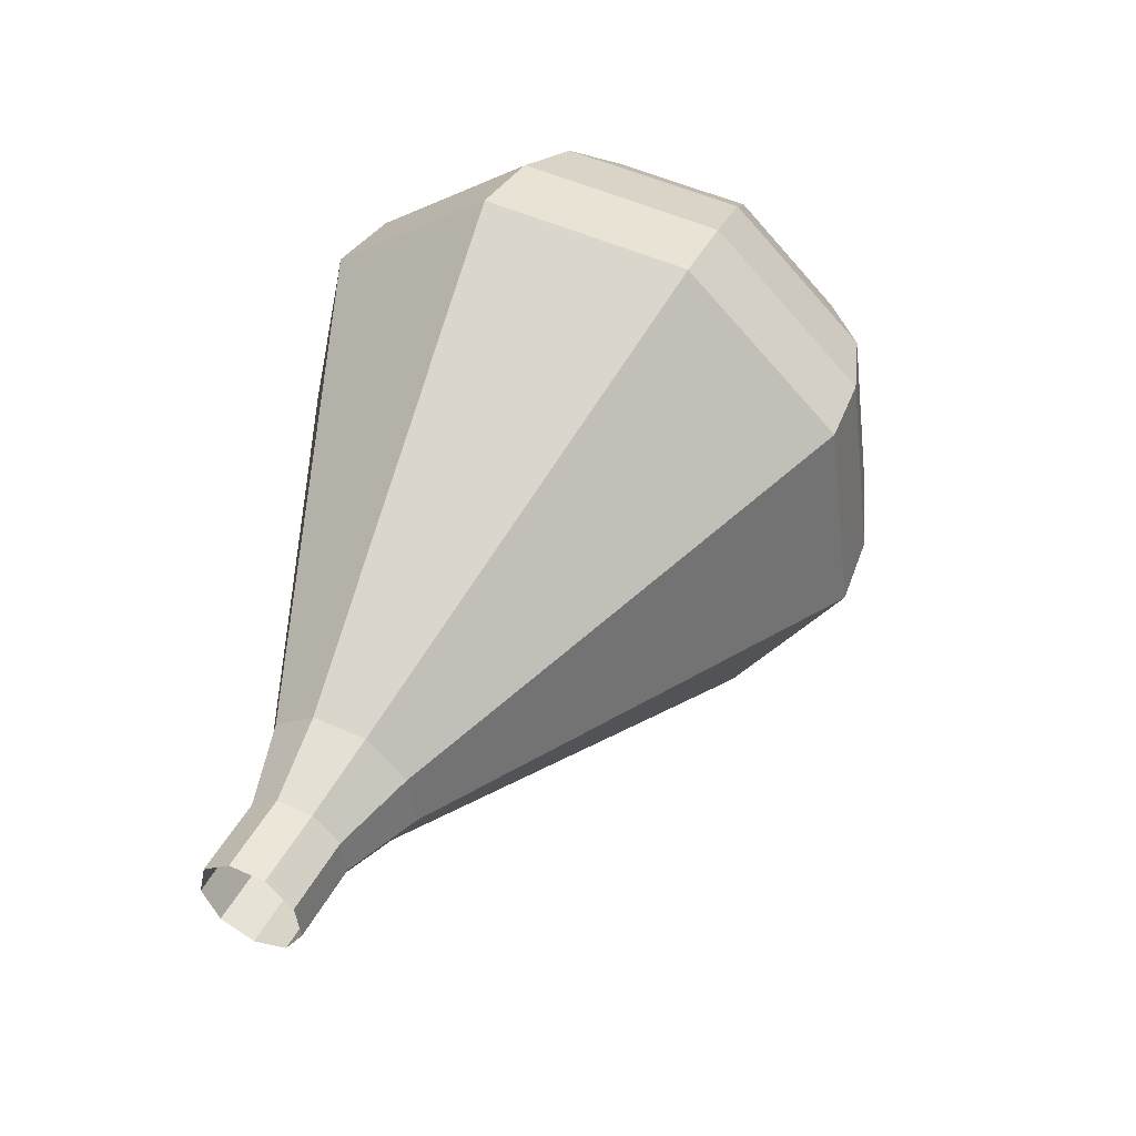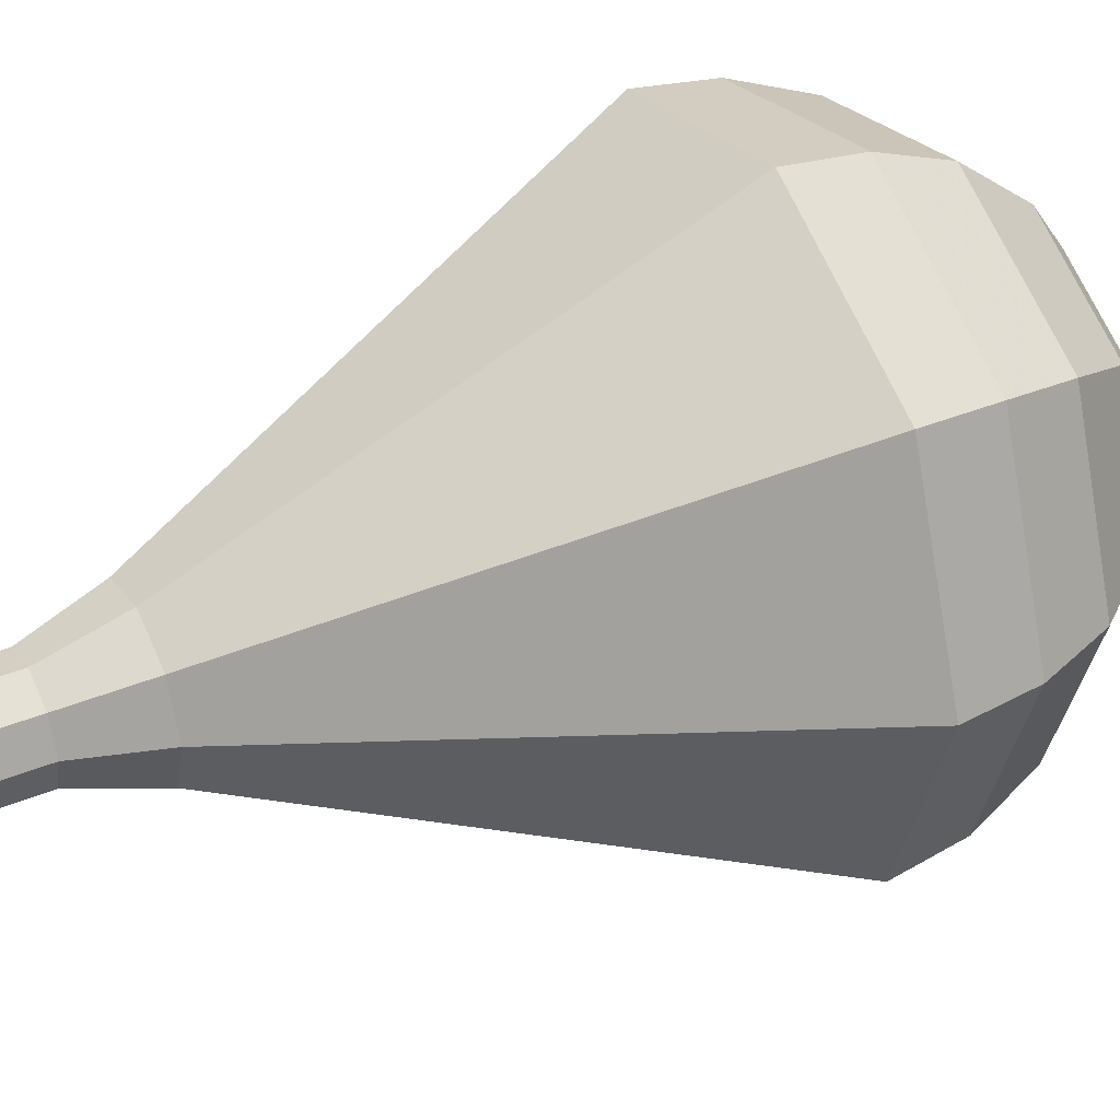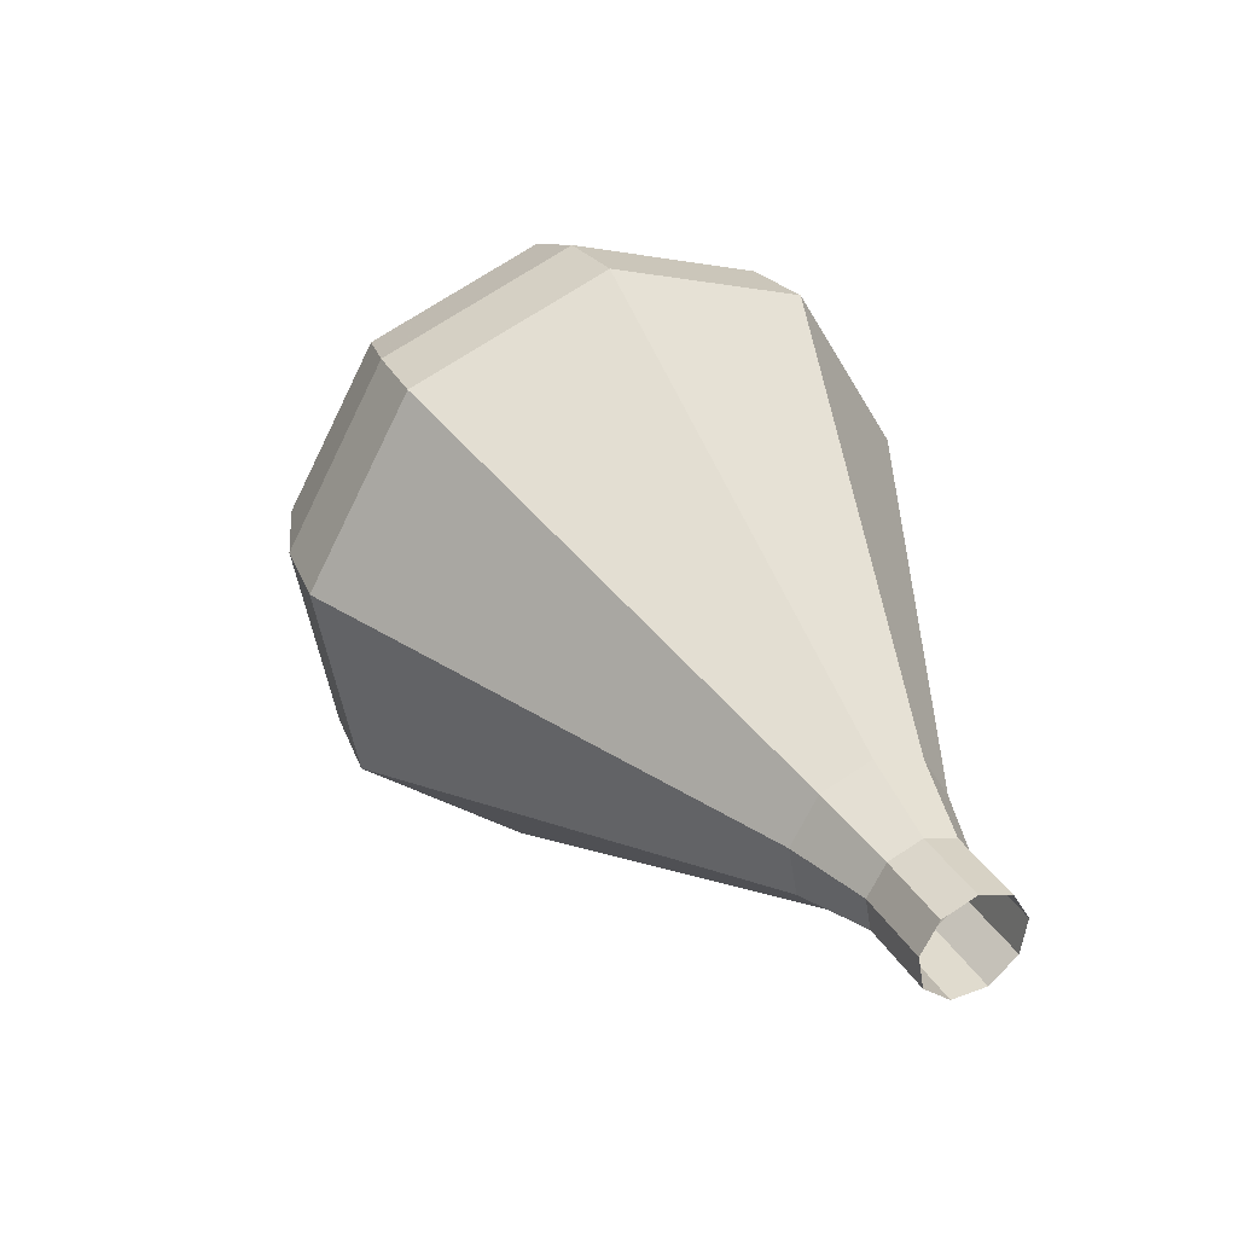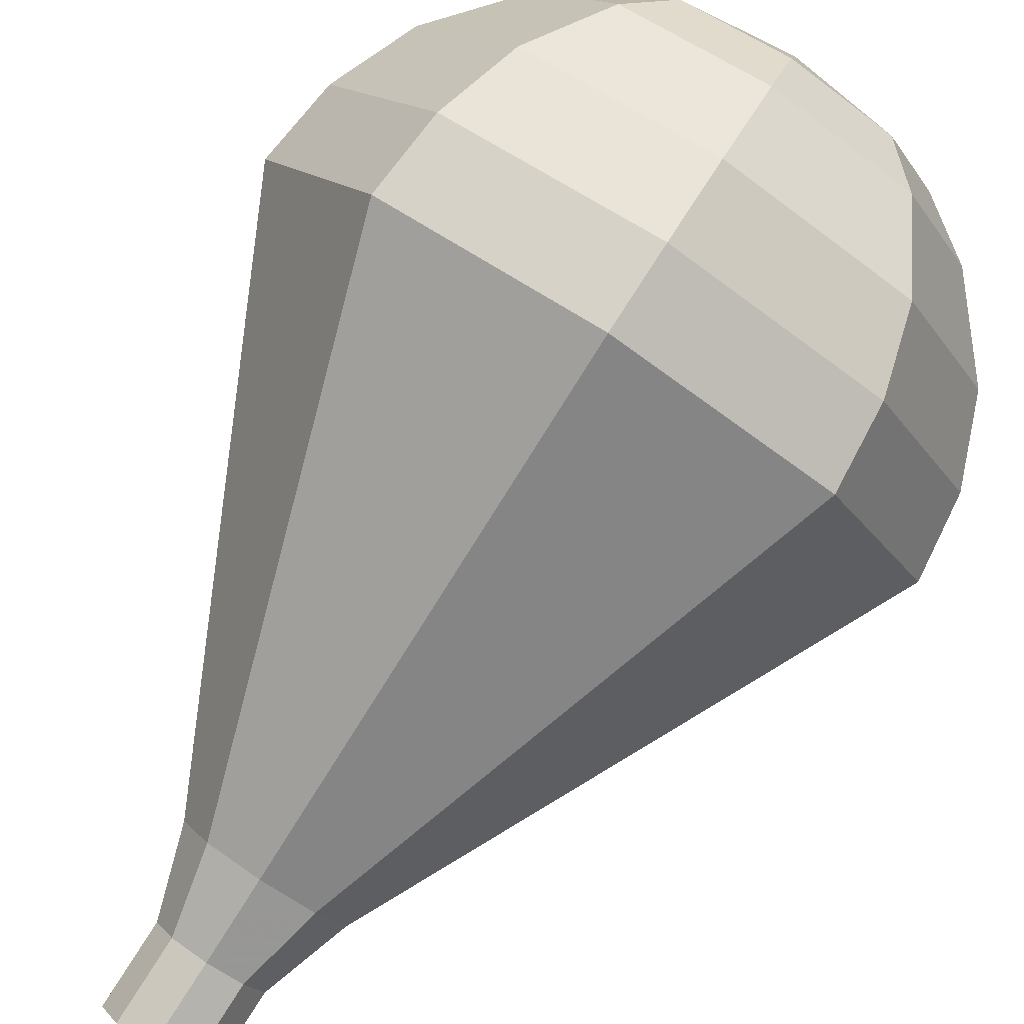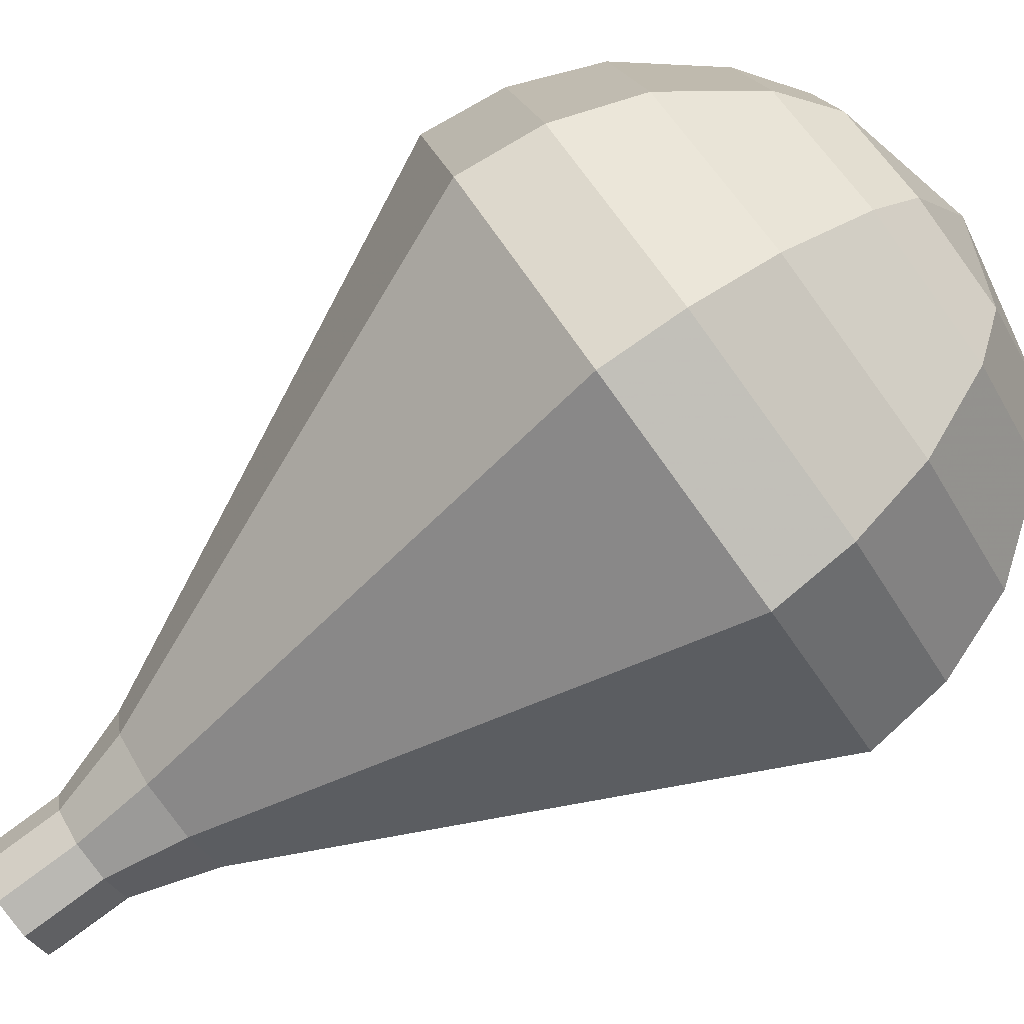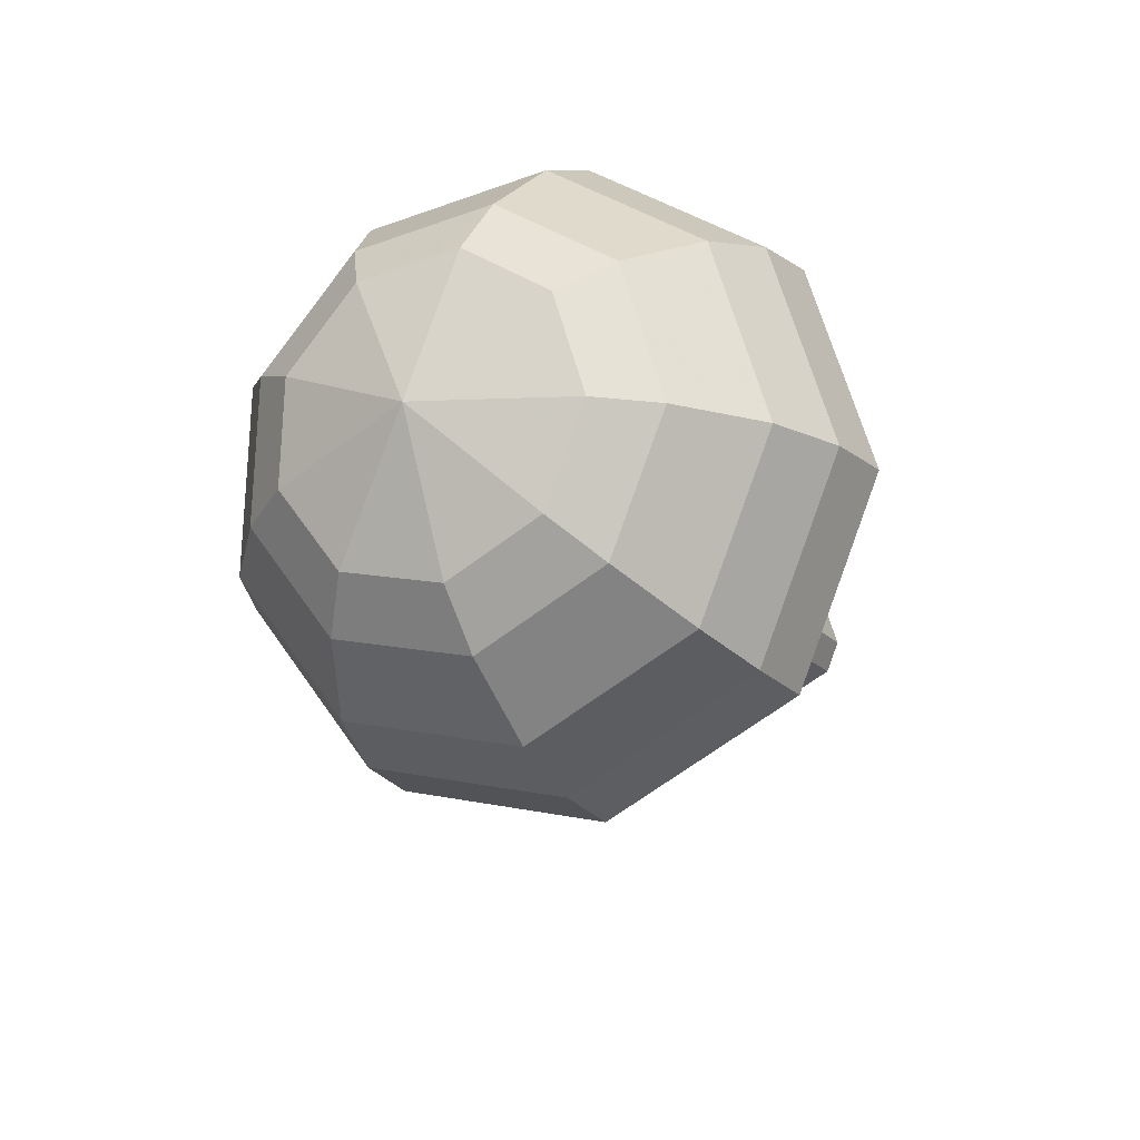
<metadata>
{"format":"obj","ext":"obj","renderer":"f3d","projection":"perspective","resolution":1024,"background":"white","views":[{"elev":-33.9,"azim":46.3,"up":"+Z"},{"elev":-74.6,"azim":-66.4,"up":"+Y"},{"elev":-65.6,"azim":-131.4,"up":"+Z"},{"elev":-62.8,"azim":-24.8,"up":"+Y"},{"elev":-38.7,"azim":-51.3,"up":"+Y"},{"elev":61.7,"azim":-138.9,"up":"+Z"}]}
</metadata>
<code>
g tube1
v NaN NaN NaN
v NaN NaN NaN
v NaN NaN NaN
v NaN NaN NaN
v NaN NaN NaN
v NaN NaN NaN
v NaN NaN NaN
v NaN NaN NaN
v NaN NaN NaN
v NaN NaN NaN
v 144.2 144.9 96.6
v 144.2 145.7 96.22
v 143.7 146.3 96.02
v 142.9 146.6 96.09
v 142.2 146.3 96.39
v 141.9 145.6 96.8
v 142.1 144.8 97.11
v 142.8 144.4 97.18
v 143.7 144.4 96.98
v 144.2 144.9 96.6
v 144.6 145.8 98.27
v 144.6 146.5 97.89
v 144.1 147.2 97.69
v 143.3 147.4 97.76
v 142.5 147.1 98.07
v 142.2 146.4 98.47
v 142.5 145.6 98.78
v 143.2 145.2 98.85
v 144 145.2 98.65
v 144.6 145.8 98.27
v 145.5 146.3 99.95
v 145.6 147.5 99.38
v 144.8 148.4 99.08
v 143.5 148.8 99.18
v 142.4 148.3 99.64
v 142 147.3 100.3
v 142.4 146.2 100.7
v 143.5 145.5 100.8
v 144.7 145.5 100.5
v 145.5 146.3 99.95
v 146.7 146.8 101.6
v 146.8 148.5 100.8
v 145.6 149.9 100.3
v 143.8 150.4 100.5
v 142.1 149.7 101.2
v 141.4 148.2 102.1
v 142 146.5 102.8
v 143.6 145.5 102.9
v 145.5 145.6 102.5
v 146.7 146.8 101.6
v 148 147.2 103.3
v 148 149.5 102.2
v 146.5 151.4 101.6
v 144 152.1 101.8
v 141.8 151.2 102.7
v 140.9 149.1 103.9
v 141.7 146.9 104.8
v 143.8 145.5 105
v 146.3 145.6 104.4
v 148 147.2 103.3
v 150.4 148.1 106.6
v 150.5 151.5 104.9
v 148.1 154.4 104
v 144.4 155.4 104.3
v 141.1 154.1 105.7
v 139.8 151 107.6
v 141 147.6 108.9
v 144.2 145.5 109.3
v 147.9 145.7 108.4
v 150.4 148.1 106.6
v 152.9 149 110
v 153 153.6 107.7
v 149.8 157.4 106.5
v 144.9 158.8 106.9
v 140.5 156.9 108.8
v 138.6 152.8 111.2
v 140.2 148.3 113.1
v 144.5 145.5 113.5
v 149.5 145.8 112.3
v 152.9 149 110
v 153 149.9 111.7
v 153.1 154.3 109.4
v 150.1 158.1 108.3
v 145.3 159.3 108.7
v 141 157.6 110.5
v 139.2 153.6 112.8
v 140.8 149.2 114.6
v 145 146.5 115
v 149.8 146.8 113.9
v 153 149.9 111.7
v 152.7 151 113.3
v 152.8 155 111.3
v 150 158.3 110.3
v 145.8 159.5 110.6
v 141.9 157.9 112.3
v 140.3 154.3 114.4
v 141.7 150.4 116
v 145.5 148 116.3
v 149.8 148.2 115.3
v 152.7 151 113.3
v 151.6 152.4 115
v 151.7 155.5 113.5
v 149.6 158 112.7
v 146.3 158.9 112.9
v 143.4 157.7 114.2
v 142.2 155 115.8
v 143.3 152 117
v 146.1 150.1 117.3
v 149.4 150.3 116.5
v 151.6 152.4 115
v 150.6 153.4 115.8
v 150.6 155.6 114.7
v 149.1 157.5 114.1
v 146.7 158.1 114.3
v 144.6 157.2 115.2
v 143.7 155.2 116.4
v 144.5 153 117.3
v 146.6 151.7 117.5
v 149 151.8 116.9
v 150.6 153.4 115.8
v 147.4 155.2 116.6
v 147.4 155.2 116.6
v 147.4 155.2 116.6
v 147.4 155.2 116.6
v 147.4 155.2 116.6
v 147.4 155.2 116.6
v 147.4 155.2 116.6
v 147.4 155.2 116.6
v 147.4 155.2 116.6
v 147.4 155.2 116.6
f 1 2 12
f 12 11 1
f 2 3 13
f 13 12 2
f 3 4 14
f 14 13 3
f 4 5 15
f 15 14 4
f 5 6 16
f 16 15 5
f 6 7 17
f 17 16 6
f 7 8 18
f 18 17 7
f 8 9 19
f 19 18 8
f 9 10 20
f 20 19 9
f 11 12 22
f 22 21 11
f 12 13 23
f 23 22 12
f 13 14 24
f 24 23 13
f 14 15 25
f 25 24 14
f 15 16 26
f 26 25 15
f 16 17 27
f 27 26 16
f 17 18 28
f 28 27 17
f 18 19 29
f 29 28 18
f 19 20 30
f 30 29 19
f 21 22 32
f 32 31 21
f 22 23 33
f 33 32 22
f 23 24 34
f 34 33 23
f 24 25 35
f 35 34 24
f 25 26 36
f 36 35 25
f 26 27 37
f 37 36 26
f 27 28 38
f 38 37 27
f 28 29 39
f 39 38 28
f 29 30 40
f 40 39 29
f 31 32 42
f 42 41 31
f 32 33 43
f 43 42 32
f 33 34 44
f 44 43 33
f 34 35 45
f 45 44 34
f 35 36 46
f 46 45 35
f 36 37 47
f 47 46 36
f 37 38 48
f 48 47 37
f 38 39 49
f 49 48 38
f 39 40 50
f 50 49 39
f 41 42 52
f 52 51 41
f 42 43 53
f 53 52 42
f 43 44 54
f 54 53 43
f 44 45 55
f 55 54 44
f 45 46 56
f 56 55 45
f 46 47 57
f 57 56 46
f 47 48 58
f 58 57 47
f 48 49 59
f 59 58 48
f 49 50 60
f 60 59 49
f 51 52 62
f 62 61 51
f 52 53 63
f 63 62 52
f 53 54 64
f 64 63 53
f 54 55 65
f 65 64 54
f 55 56 66
f 66 65 55
f 56 57 67
f 67 66 56
f 57 58 68
f 68 67 57
f 58 59 69
f 69 68 58
f 59 60 70
f 70 69 59
f 61 62 72
f 72 71 61
f 62 63 73
f 73 72 62
f 63 64 74
f 74 73 63
f 64 65 75
f 75 74 64
f 65 66 76
f 76 75 65
f 66 67 77
f 77 76 66
f 67 68 78
f 78 77 67
f 68 69 79
f 79 78 68
f 69 70 80
f 80 79 69
f 71 72 82
f 82 81 71
f 72 73 83
f 83 82 72
f 73 74 84
f 84 83 73
f 74 75 85
f 85 84 74
f 75 76 86
f 86 85 75
f 76 77 87
f 87 86 76
f 77 78 88
f 88 87 77
f 78 79 89
f 89 88 78
f 79 80 90
f 90 89 79
f 81 82 92
f 92 91 81
f 82 83 93
f 93 92 82
f 83 84 94
f 94 93 83
f 84 85 95
f 95 94 84
f 85 86 96
f 96 95 85
f 86 87 97
f 97 96 86
f 87 88 98
f 98 97 87
f 88 89 99
f 99 98 88
f 89 90 100
f 100 99 89
f 91 92 102
f 102 101 91
f 92 93 103
f 103 102 92
f 93 94 104
f 104 103 93
f 94 95 105
f 105 104 94
f 95 96 106
f 106 105 95
f 96 97 107
f 107 106 96
f 97 98 108
f 108 107 97
f 98 99 109
f 109 108 98
f 99 100 110
f 110 109 99
f 101 102 112
f 112 111 101
f 102 103 113
f 113 112 102
f 103 104 114
f 114 113 103
f 104 105 115
f 115 114 104
f 105 106 116
f 116 115 105
f 106 107 117
f 117 116 106
f 107 108 118
f 118 117 107
f 108 109 119
f 119 118 108
f 109 110 120
f 120 119 109
f 111 112 122
f 122 121 111
f 112 113 123
f 123 122 112
f 113 114 124
f 124 123 113
f 114 115 125
f 125 124 114
f 115 116 126
f 126 125 115
f 116 117 127
f 127 126 116
f 117 118 128
f 128 127 117
f 118 119 129
f 129 128 118
f 119 120 130
f 130 129 119
g

</code>
